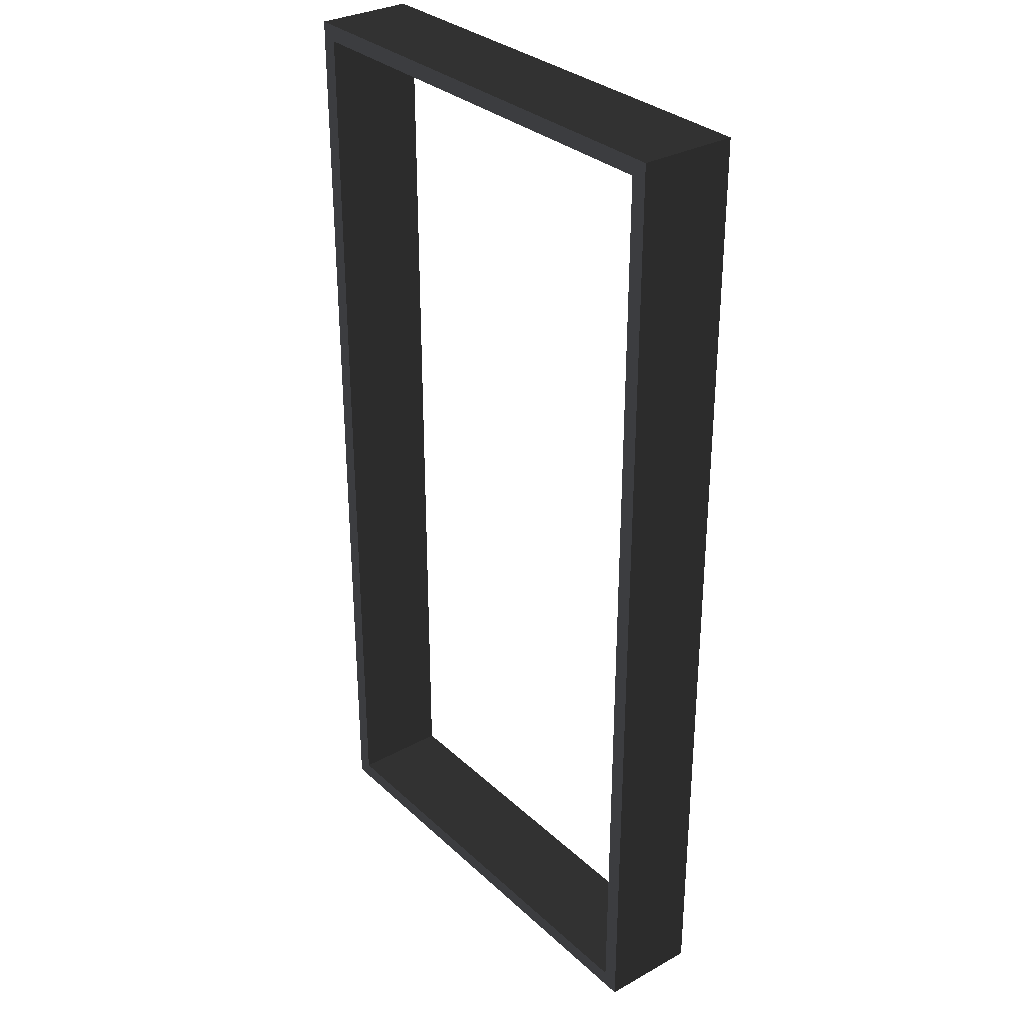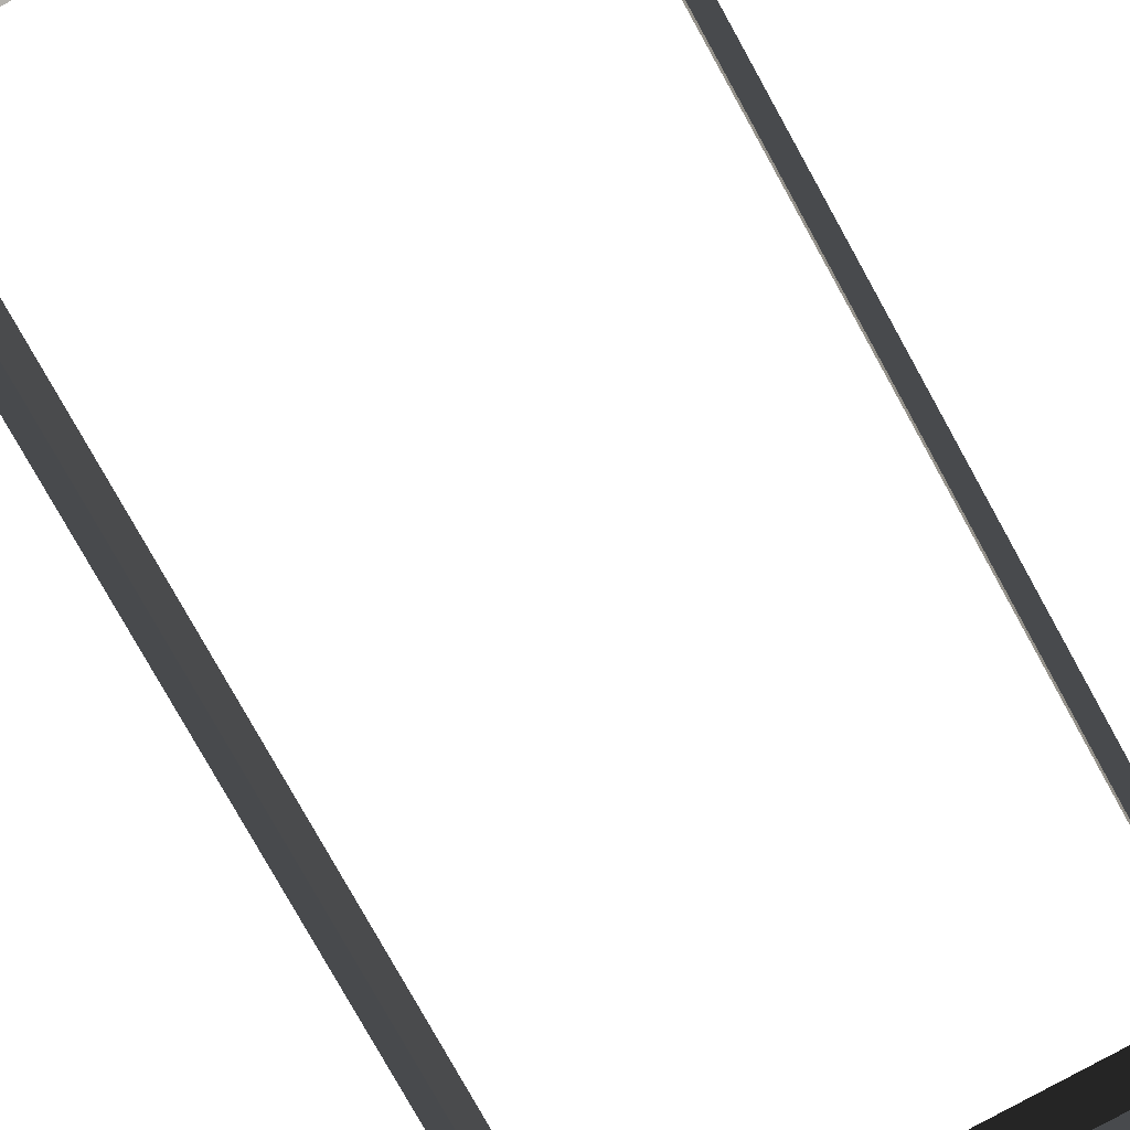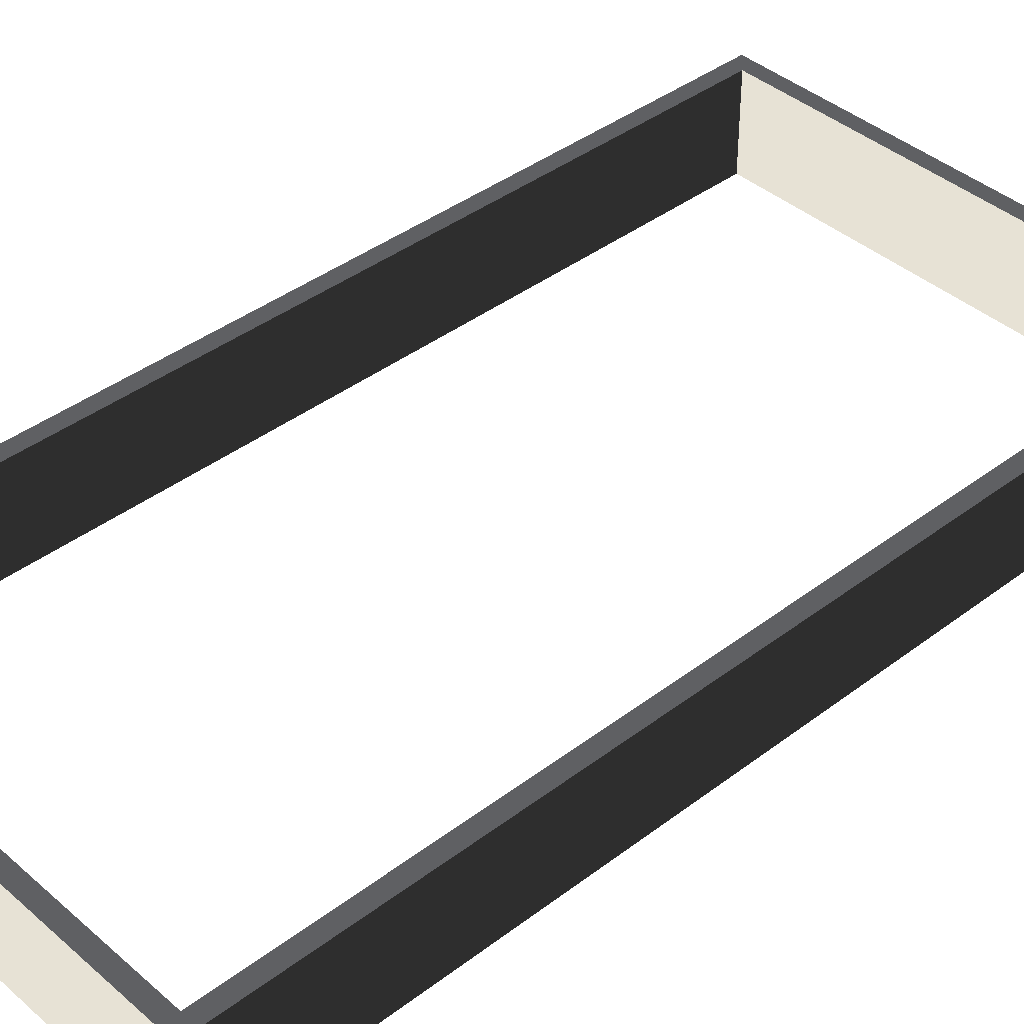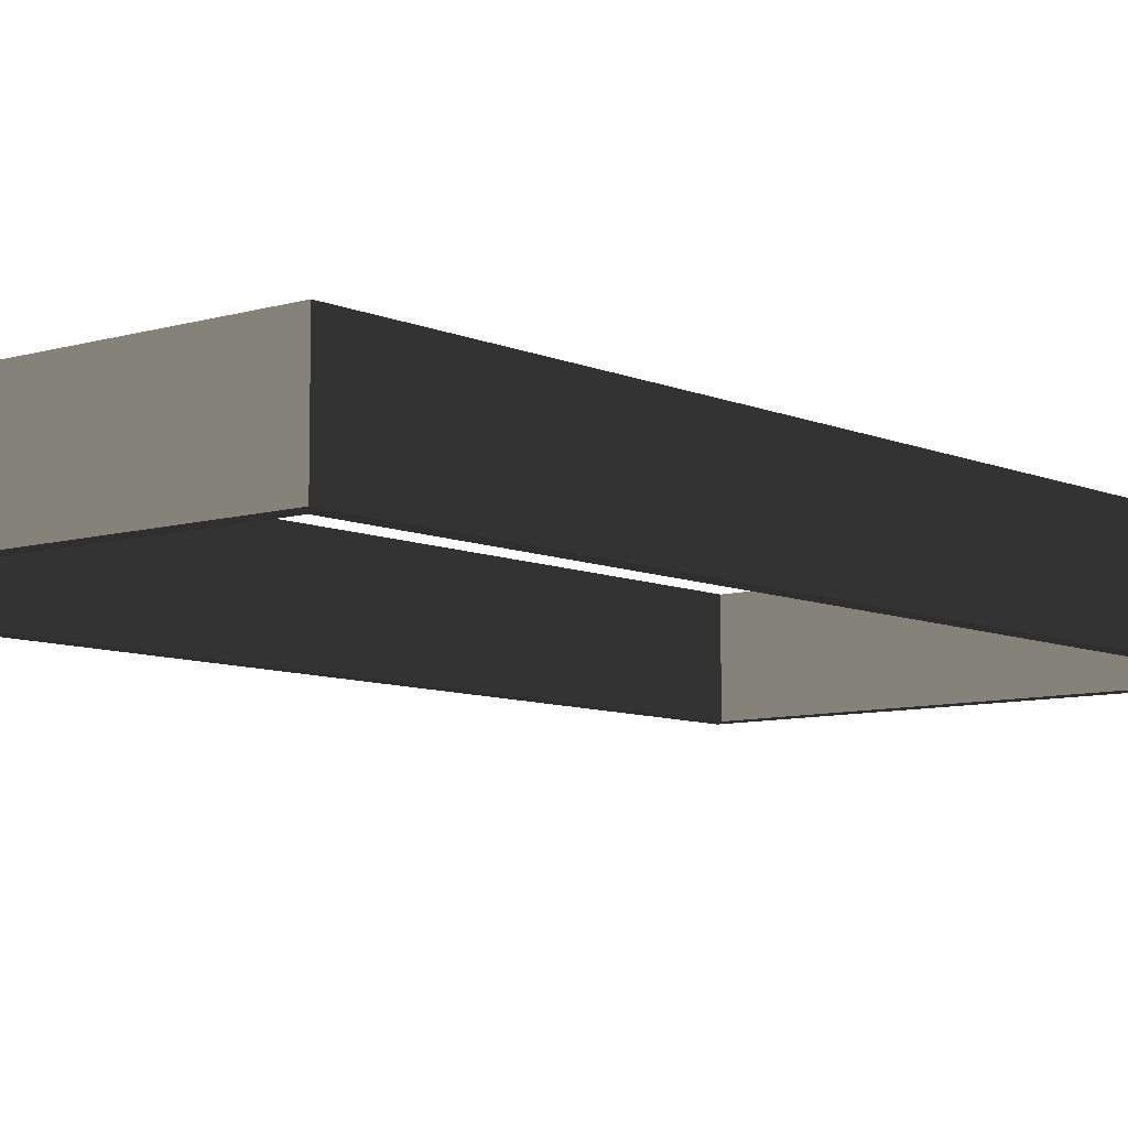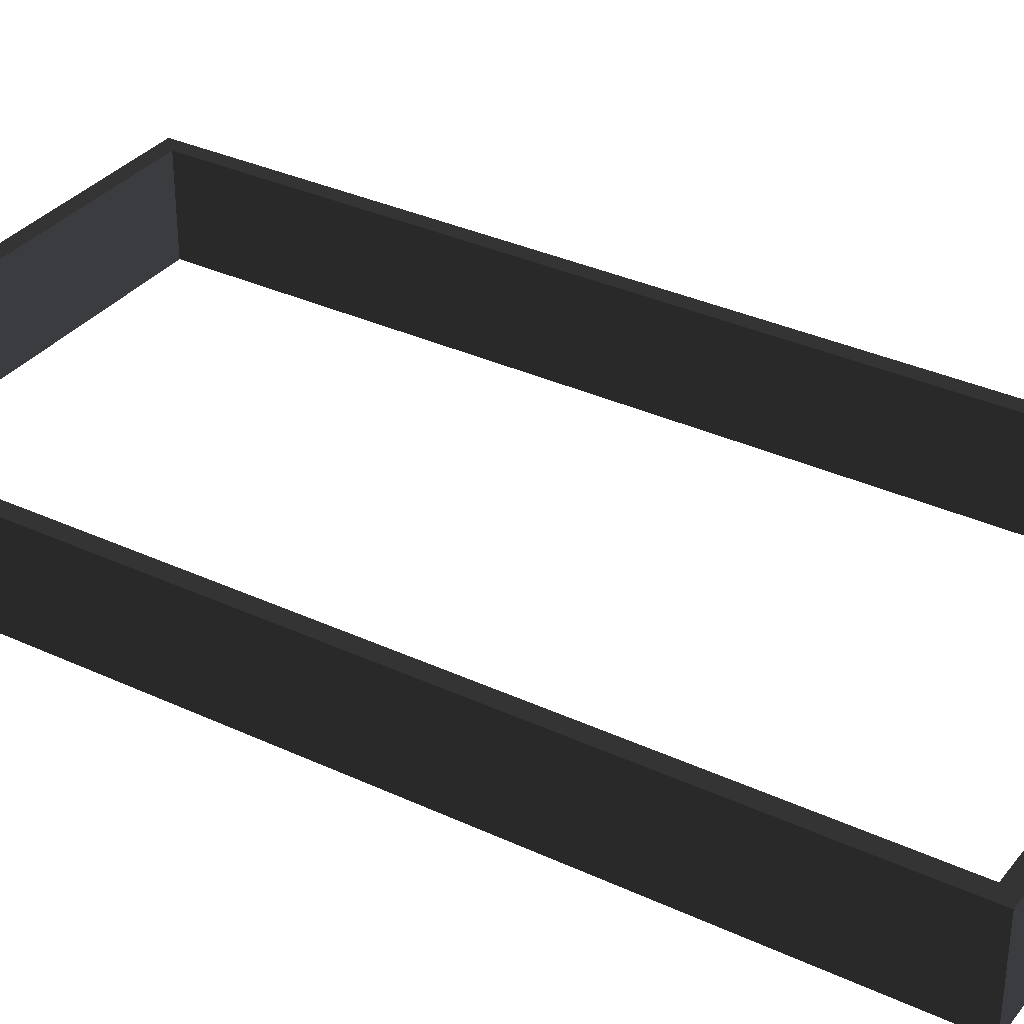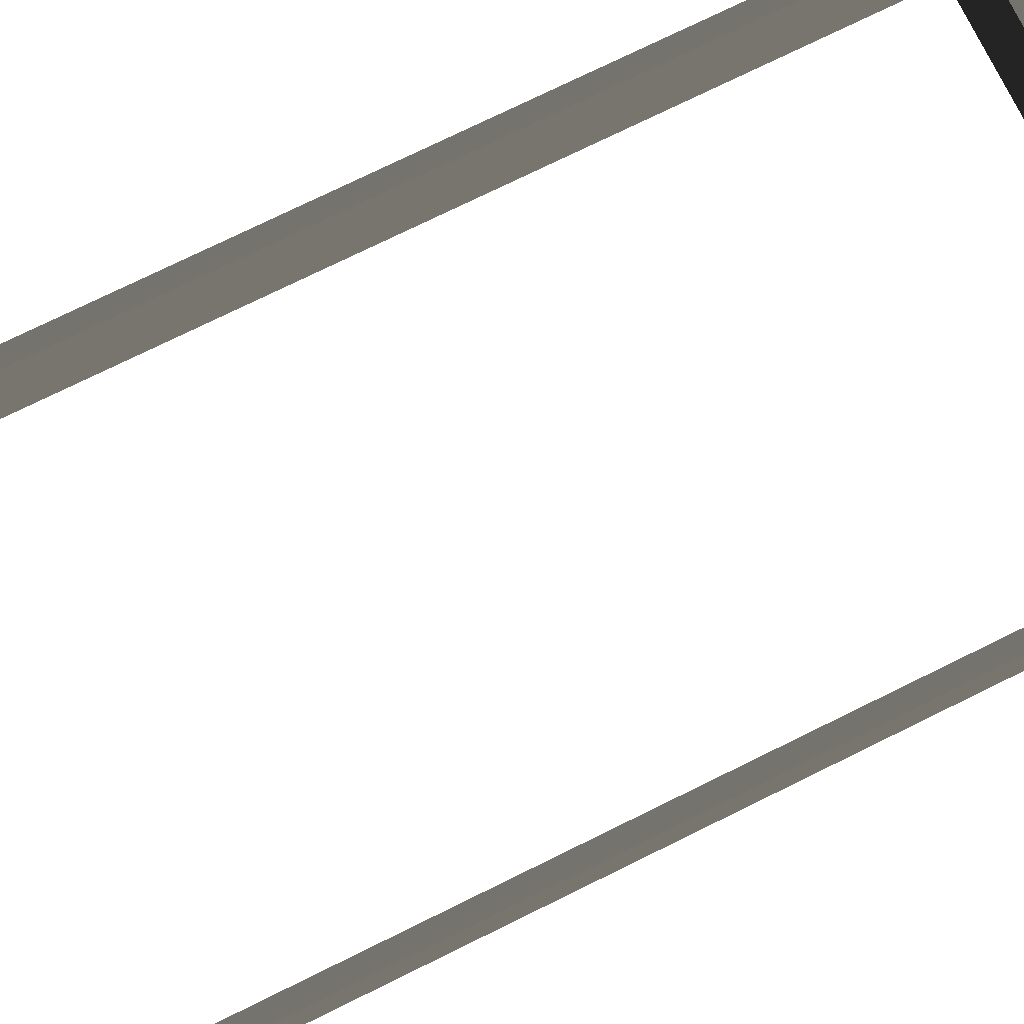
<metadata>
{"format":"obj","ext":"obj","renderer":"f3d","projection":"perspective","resolution":1024,"background":"white","views":[{"elev":31.4,"azim":52.0,"up":"+Z"},{"elev":-79.1,"azim":29.1,"up":"+Y"},{"elev":40.1,"azim":46.9,"up":"+Y"},{"elev":-8.2,"azim":39.7,"up":"+Y"},{"elev":33.7,"azim":122.4,"up":"+Y"},{"elev":76.3,"azim":-116.1,"up":"+Y"}]}
</metadata>
<code>
v 9.019e-08 0.0762 -0.7481
v 9.019e-08 0.0762 0.7481
v 1.076e-07 -0.0762 0.7481
v 1.076e-07 -0.0762 -0.7481
v 0.7646 -0.0762 -0.7481
v 0.7646 0.0762 -0.7481
v 9.019e-08 0.0762 -0.7481
v 1.076e-07 -0.0762 -0.7481
v 0.7646 0.0762 0.7481
v 0.7646 -0.0762 0.7481
v 1.076e-07 -0.0762 0.7481
v 9.019e-08 0.0762 0.7481
v 0.7646 0.0762 -0.7481
v 0.7646 -0.0762 -0.7481
v 0.7646 -0.0762 0.7481
v 0.7646 0.0762 0.7481
v 9.019e-08 0.0762 -0.7481
v 0.0254 0.0762 -0.7227
v 0.0254 0.0762 0.7227
v 9.019e-08 0.0762 0.7481
v 9.019e-08 0.0762 0.7481
v 0.0254 0.0762 0.7227
v 0.7392 0.0762 0.7227
v 0.7646 0.0762 0.7481
v 0.7646 0.0762 0.7481
v 0.7392 0.0762 0.7227
v 0.7392 0.0762 -0.7227
v 0.7646 0.0762 -0.7481
v 0.7646 0.0762 -0.7481
v 0.7392 0.0762 -0.7227
v 0.0254 0.0762 -0.7227
v 9.019e-08 0.0762 -0.7481
v 1.076e-07 -0.0762 0.7481
v 0.0254 -0.0762 0.7227
v 0.0254 -0.0762 -0.7227
v 1.076e-07 -0.0762 -0.7481
v 1.076e-07 -0.0762 -0.7481
v 0.0254 -0.0762 -0.7227
v 0.7392 -0.0762 -0.7227
v 0.7646 -0.0762 -0.7481
v 0.7646 -0.0762 -0.7481
v 0.7392 -0.0762 -0.7227
v 0.7392 -0.0762 0.7227
v 0.7646 -0.0762 0.7481
v 0.7646 -0.0762 0.7481
v 0.7392 -0.0762 0.7227
v 0.0254 -0.0762 0.7227
v 1.076e-07 -0.0762 0.7481
v 0.7392 0.0762 -0.7227
v 0.7392 -0.0762 -0.7227
v 0.0254 -0.0762 -0.7227
v 0.0254 0.0762 -0.7227
v 0.0254 0.0762 -0.7227
v 0.0254 -0.0762 -0.7227
v 0.0254 -0.0762 0.7227
v 0.0254 0.0762 0.7227
v 0.0254 0.0762 0.7227
v 0.0254 -0.0762 0.7227
v 0.7392 -0.0762 0.7227
v 0.7392 0.0762 0.7227
v 0.7392 0.0762 0.7227
v 0.7392 -0.0762 0.7227
v 0.7392 -0.0762 -0.7227
v 0.7392 0.0762 -0.7227
g WinOpenFrame_B005_1869_62
f 1 3 2
f 1 4 3
f 5 7 6
f 5 8 7
f 9 11 10
f 9 12 11
f 13 15 14
f 13 16 15
f 17 19 18
f 17 20 19
f 21 23 22
f 21 24 23
f 25 27 26
f 25 28 27
f 29 31 30
f 29 32 31
f 33 35 34
f 33 36 35
f 37 39 38
f 37 40 39
f 41 43 42
f 41 44 43
f 45 47 46
f 45 48 47
f 49 51 50
f 49 52 51
f 53 55 54
f 53 56 55
f 57 59 58
f 57 60 59
f 61 63 62
f 61 64 63

</code>
